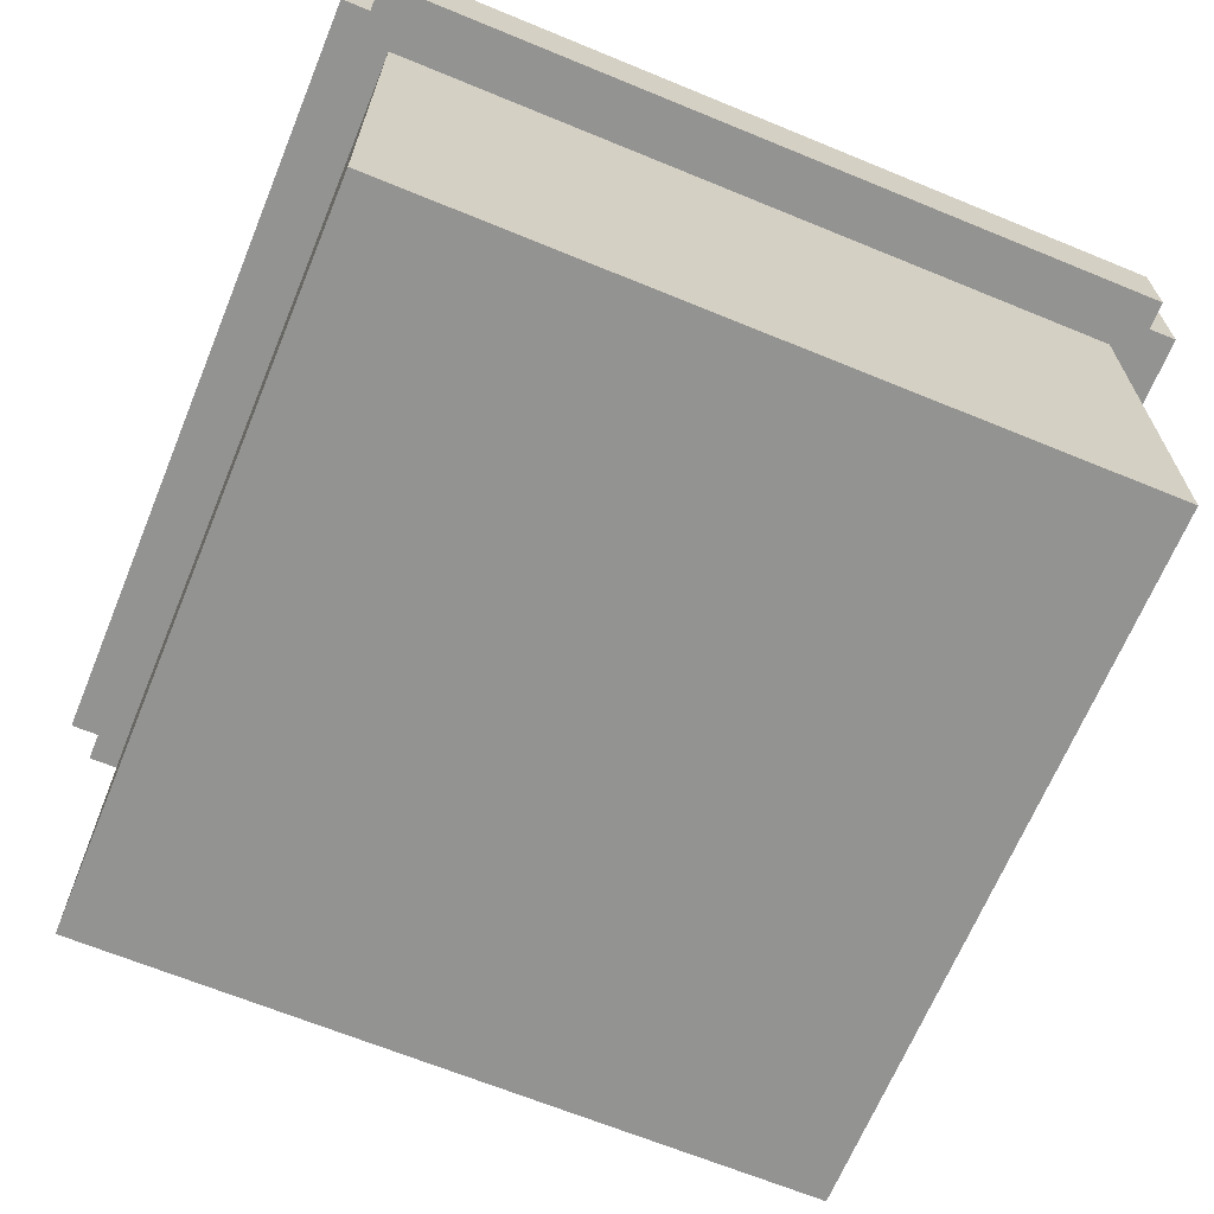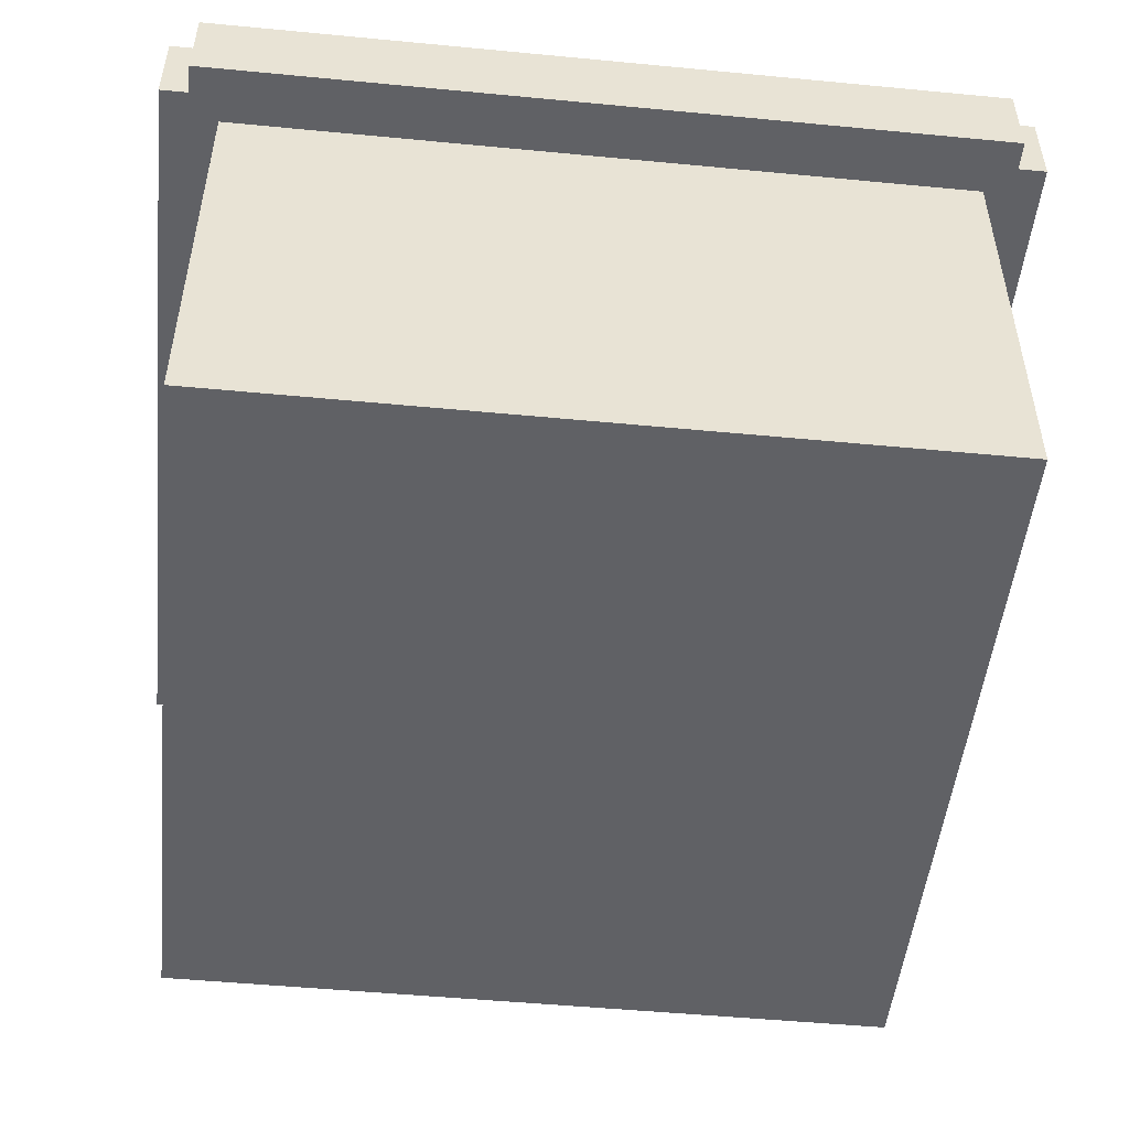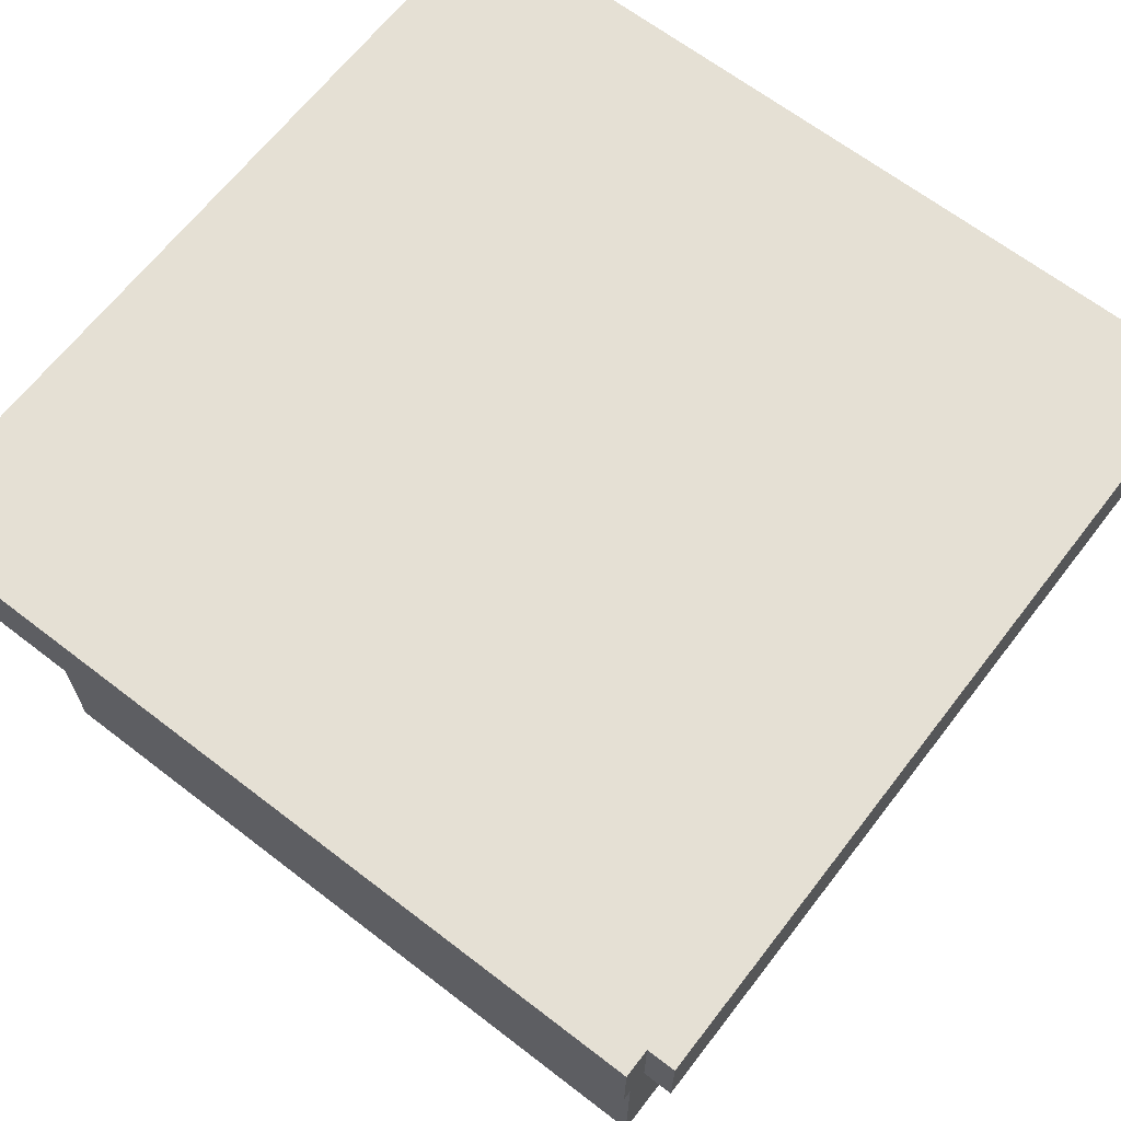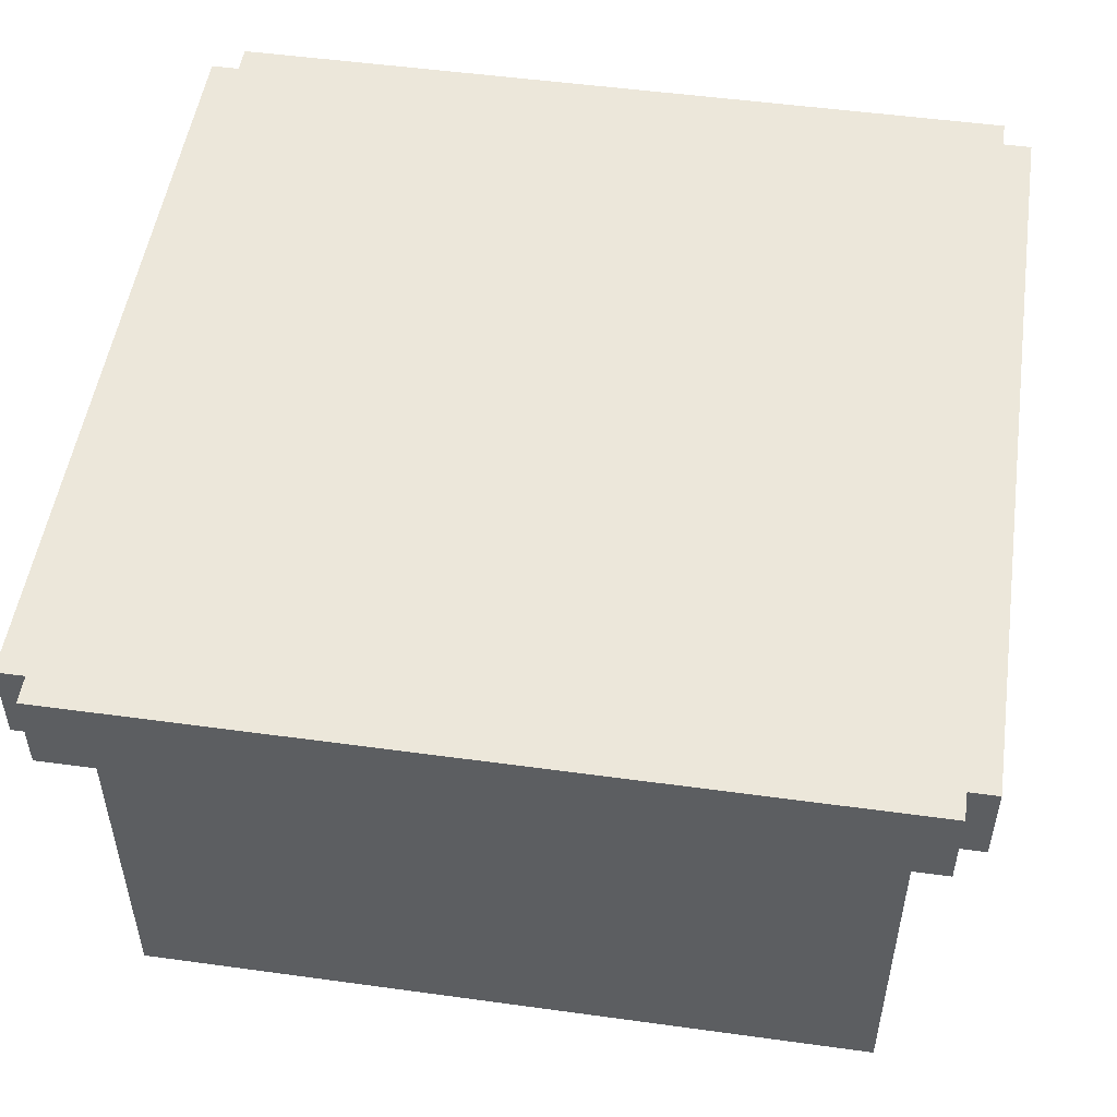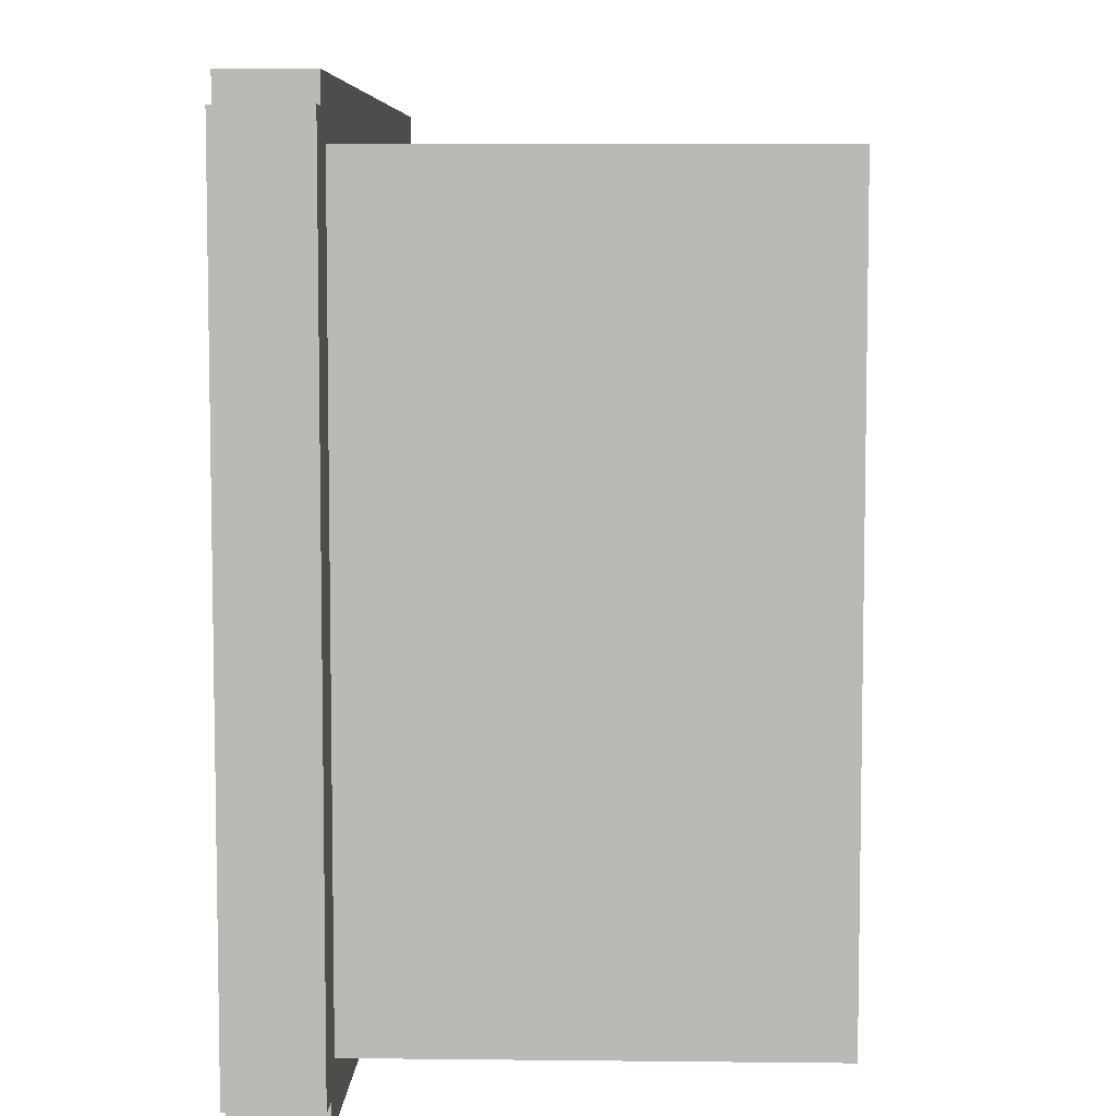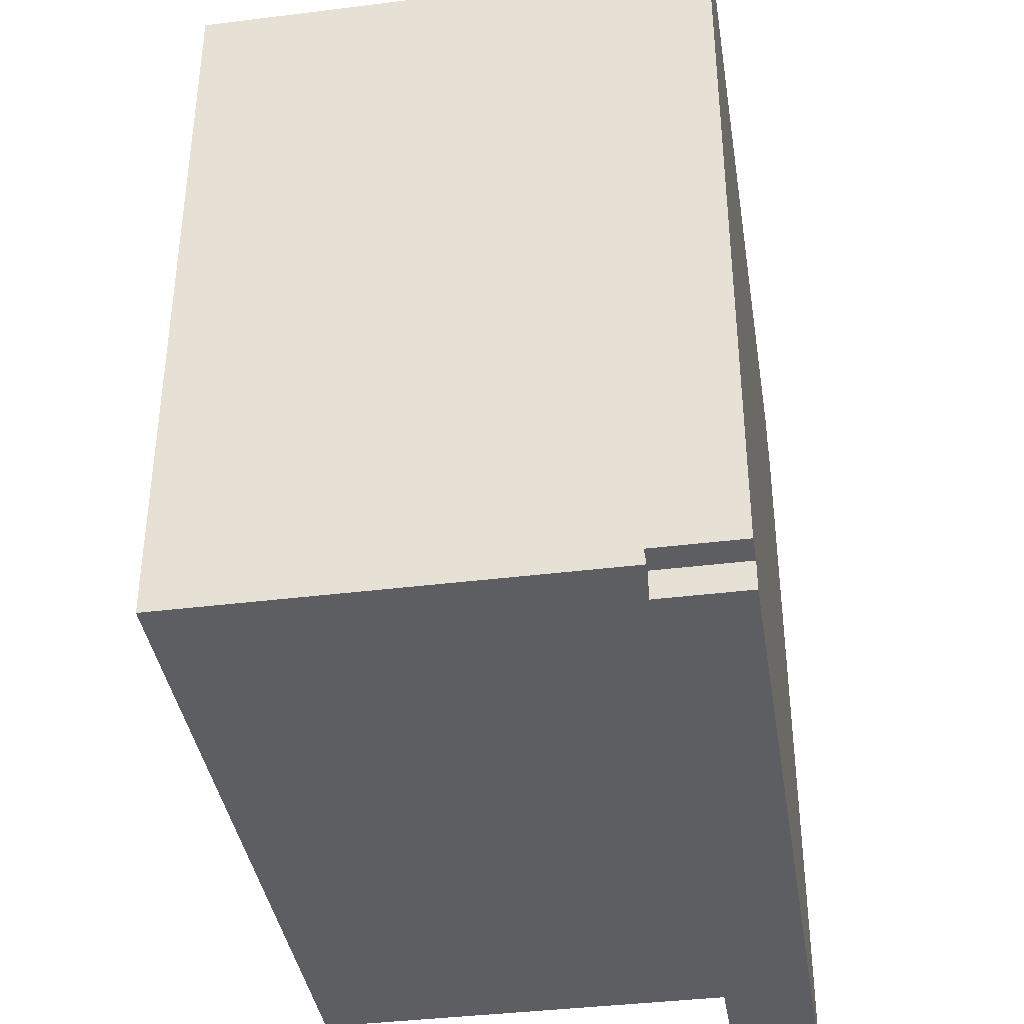
<metadata>
{"format":"obj","ext":"obj","renderer":"f3d","projection":"perspective","resolution":1024,"background":"white","views":[{"elev":-66.6,"azim":-22.4,"up":"+Y"},{"elev":-50.1,"azim":174.0,"up":"+Y"},{"elev":65.7,"azim":127.7,"up":"+Y"},{"elev":51.1,"azim":-81.5,"up":"+Y"},{"elev":6.6,"azim":-88.1,"up":"+Z"},{"elev":-38.9,"azim":98.9,"up":"+Z"}]}
</metadata>
<code>
o
v -1.5 1.5 1.4
v -1.5 1.5 -1.4
v -1.5 1.8 1.4
v -1.5 1.8 -1.4
v -1.4 1.5 1.5
v -1.4 1.5 1.4
v -1.4 1.5 -1.4
v -1.4 1.5 -1.5
v -1.4 1.8 1.5
v -1.4 1.8 1.4
v -1.4 1.8 -1.4
v -1.4 1.8 -1.5
v -1.3 0 1.3
v -1.3 0 -1.3
v -1.3 0.2 1.3
v -1.3 0.2 -1.3
v -1.3 1.5 1.3
v -1.3 1.5 -1.3
v 1.3 0 1.3
v 1.3 0 -1.3
v 1.3 0.2 1.3
v 1.3 0.2 -1.3
v 1.3 1.5 1.3
v 1.3 1.5 -1.3
v 1.4 1.5 1.5
v 1.4 1.5 1.4
v 1.4 1.5 -1.4
v 1.4 1.5 -1.5
v 1.4 1.8 1.5
v 1.4 1.8 1.4
v 1.4 1.8 -1.4
v 1.4 1.8 -1.5
v 1.5 1.5 1.4
v 1.5 1.5 -1.4
v 1.5 1.8 1.4
v 1.5 1.8 -1.4
v -1.4 1.5 1.5
v -1.4 1.8 1.5
v 1.4 1.5 1.5
v 1.4 1.8 1.5
v -1.5 1.5 1.4
v -1.5 1.8 1.4
v -1.4 1.5 1.4
v -1.4 1.8 1.4
v 1.4 1.5 1.4
v 1.4 1.8 1.4
v 1.5 1.5 1.4
v 1.5 1.8 1.4
v -1.3 0 1.3
v -1.3 0.2 1.3
v -1.3 1.5 1.3
v 1.3 0 1.3
v 1.3 0.2 1.3
v 1.3 1.5 1.3
v -1.3 0 -1.3
v -1.3 0.2 -1.3
v -1.3 1.5 -1.3
v 1.3 0 -1.3
v 1.3 0.2 -1.3
v 1.3 1.5 -1.3
v -1.5 1.5 -1.4
v -1.5 1.8 -1.4
v -1.4 1.5 -1.4
v -1.4 1.8 -1.4
v 1.4 1.5 -1.4
v 1.4 1.8 -1.4
v 1.5 1.5 -1.4
v 1.5 1.8 -1.4
v -1.4 1.5 -1.5
v -1.4 1.8 -1.5
v 1.4 1.5 -1.5
v 1.4 1.8 -1.5
v -1.3 0 1.3
v 1.3 0 1.3
v -1.3 0 -1.3
v 1.3 0 -1.3
v -1.4 1.5 1.5
v 1.4 1.5 1.5
v -1.5 1.5 1.4
v -1.4 1.5 1.4
v 1.4 1.5 1.4
v 1.5 1.5 1.4
v -1.3 1.5 1.3
v 1.3 1.5 1.3
v -1.3 1.5 -1.3
v 1.3 1.5 -1.3
v -1.5 1.5 -1.4
v -1.4 1.5 -1.4
v 1.4 1.5 -1.4
v 1.5 1.5 -1.4
v -1.4 1.5 -1.5
v 1.4 1.5 -1.5
v -1.4 1.8 1.5
v 1.4 1.8 1.5
v -1.5 1.8 1.4
v -1.4 1.8 1.4
v 1.4 1.8 1.4
v 1.5 1.8 1.4
v -1.5 1.8 -1.4
v -1.4 1.8 -1.4
v 1.4 1.8 -1.4
v 1.5 1.8 -1.4
v -1.4 1.8 -1.5
v 1.4 1.8 -1.5
f 3 2 1
f 4 2 3
f 9 6 5
f 10 6 9
f 11 8 7
f 12 8 11
f 15 14 13
f 16 14 15
f 17 16 15
f 18 16 17
f 19 20 21
f 21 20 22
f 21 22 23
f 23 22 24
f 25 26 29
f 29 26 30
f 27 28 31
f 31 28 32
f 33 34 35
f 35 34 36
f 39 38 37
f 40 38 39
f 43 42 41
f 44 42 43
f 47 46 45
f 48 46 47
f 52 50 49
f 53 51 50
f 53 50 52
f 54 51 53
f 55 56 58
f 56 57 59
f 58 56 59
f 59 57 60
f 61 62 63
f 63 62 64
f 65 66 67
f 67 66 68
f 69 70 71
f 71 70 72
f 75 74 73
f 76 74 75
f 80 78 77
f 81 78 80
f 83 80 79
f 83 82 81
f 83 81 80
f 84 82 83
f 85 83 79
f 86 82 84
f 87 85 79
f 87 86 85
f 88 86 87
f 89 82 86
f 89 86 88
f 90 82 89
f 91 89 88
f 92 89 91
f 93 94 96
f 96 94 97
f 95 96 99
f 96 97 100
f 99 96 100
f 97 98 101
f 100 97 101
f 101 98 102
f 100 101 103
f 103 101 104

</code>
